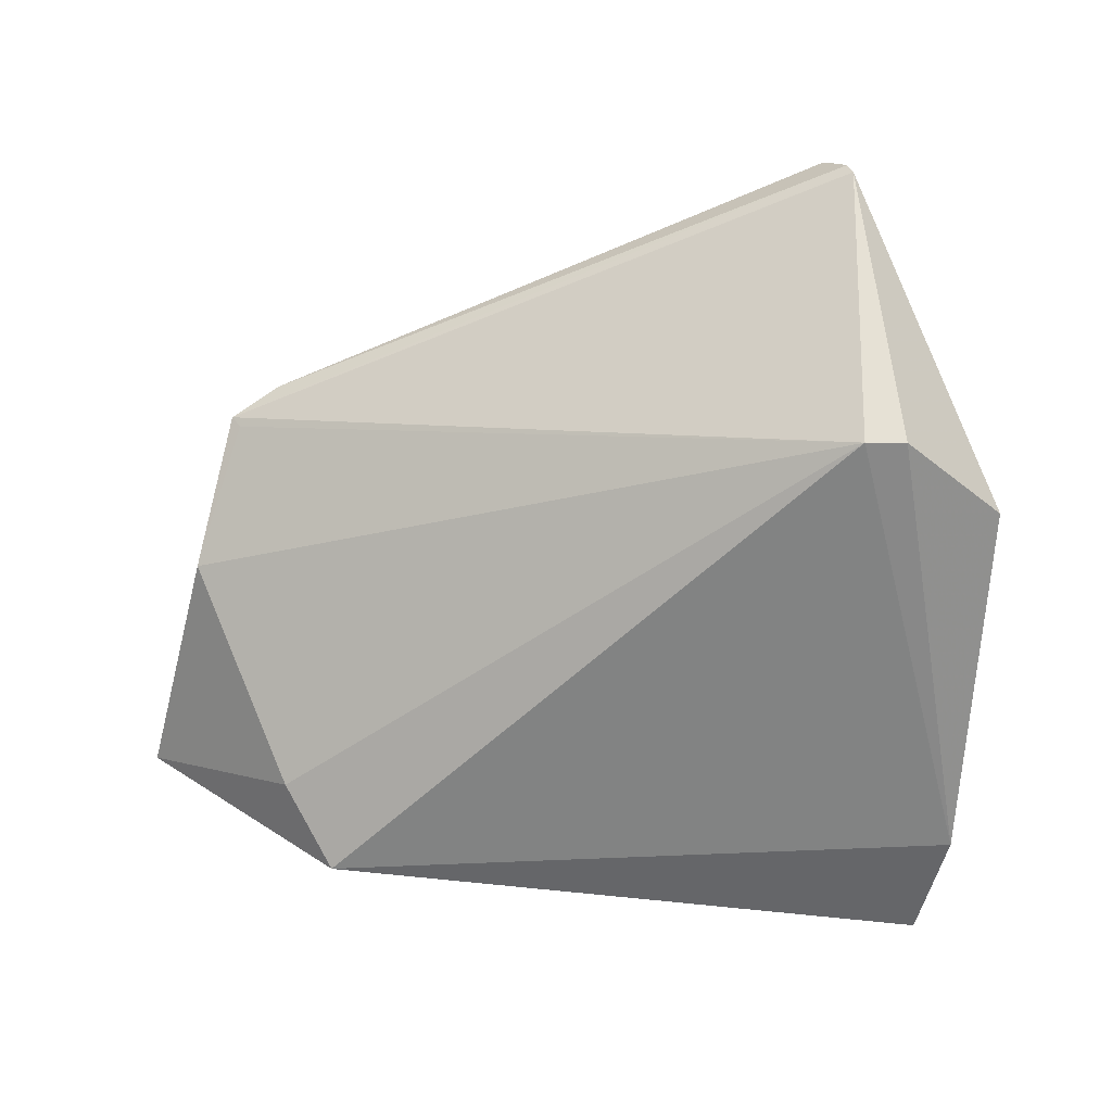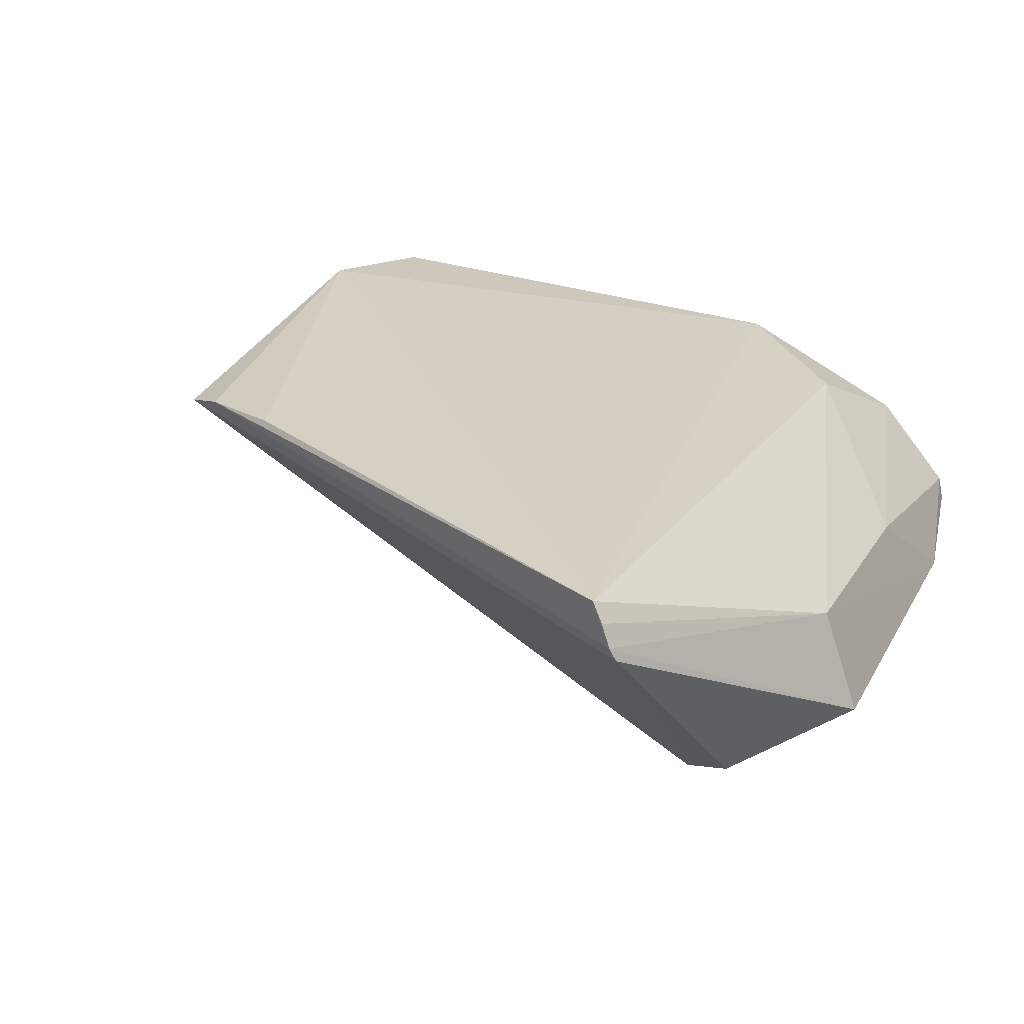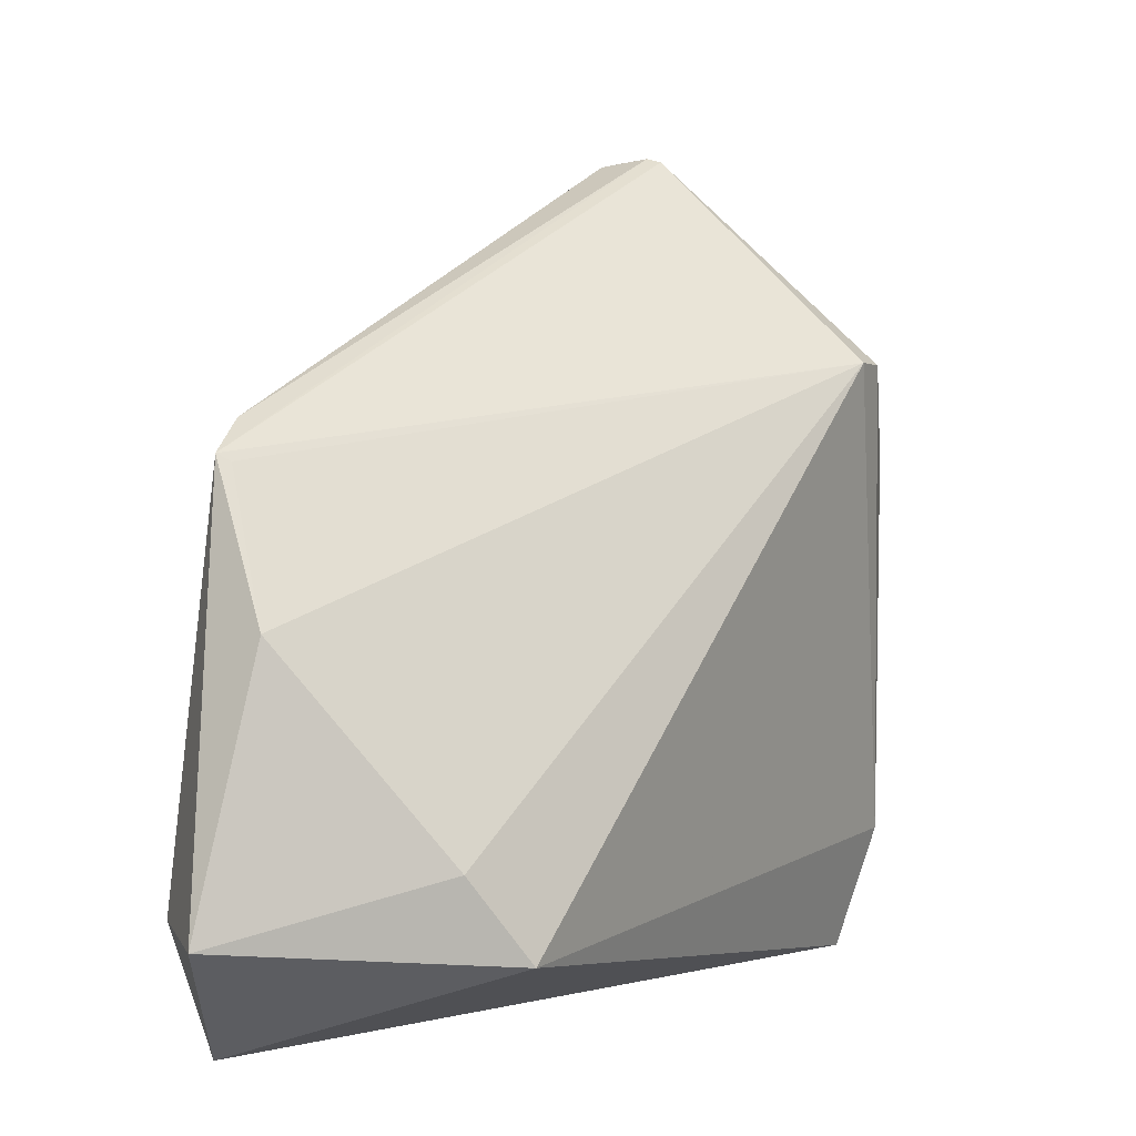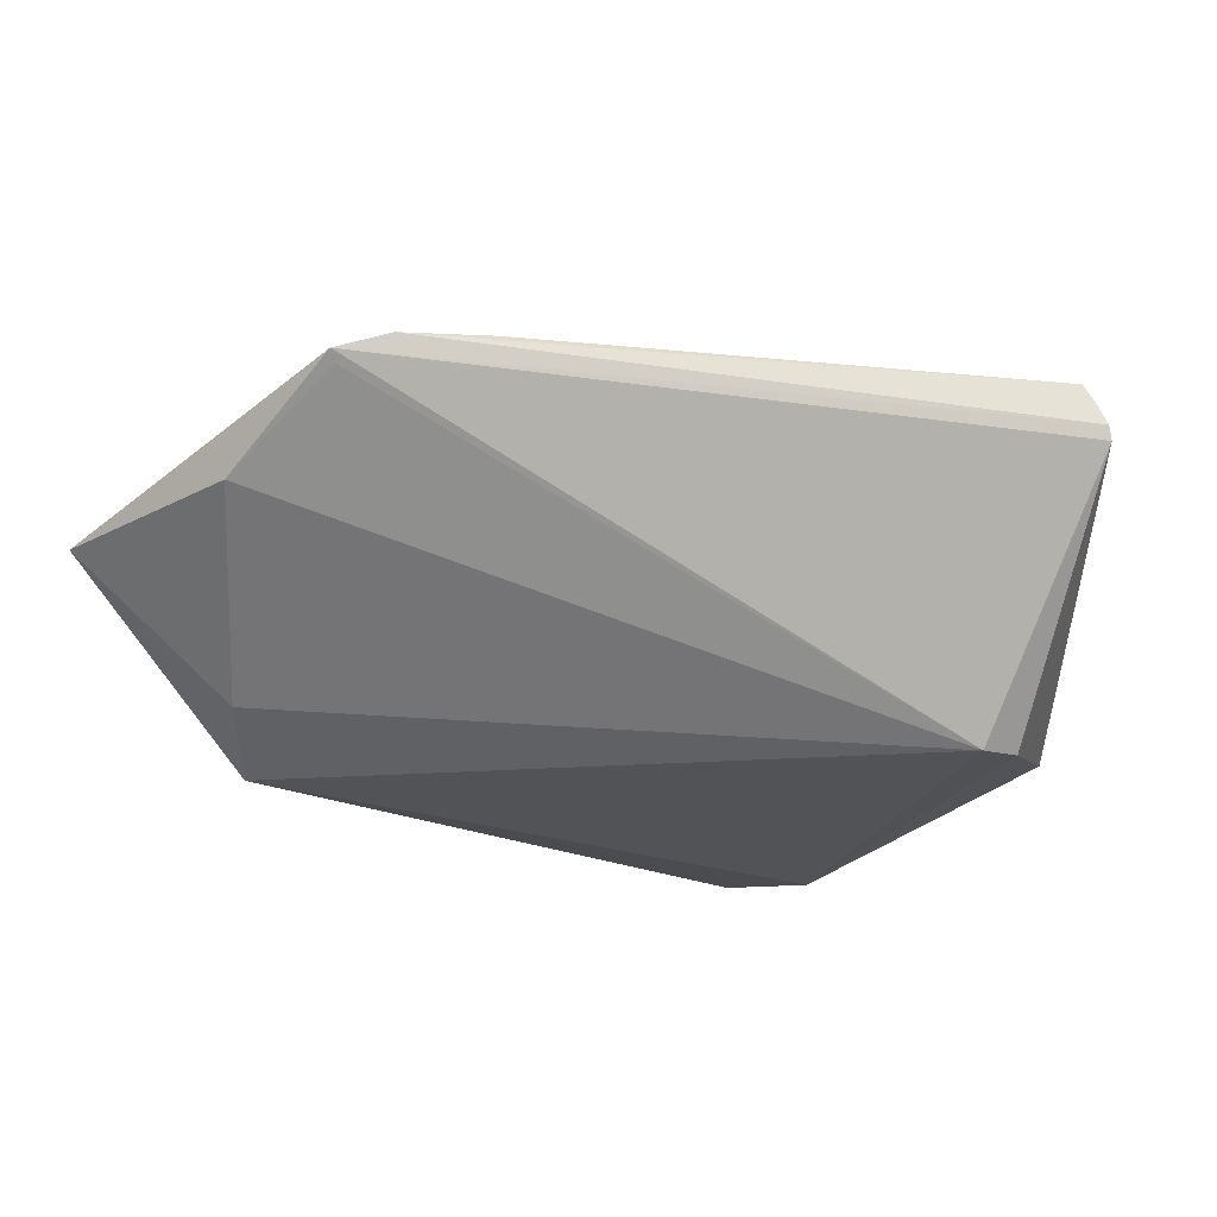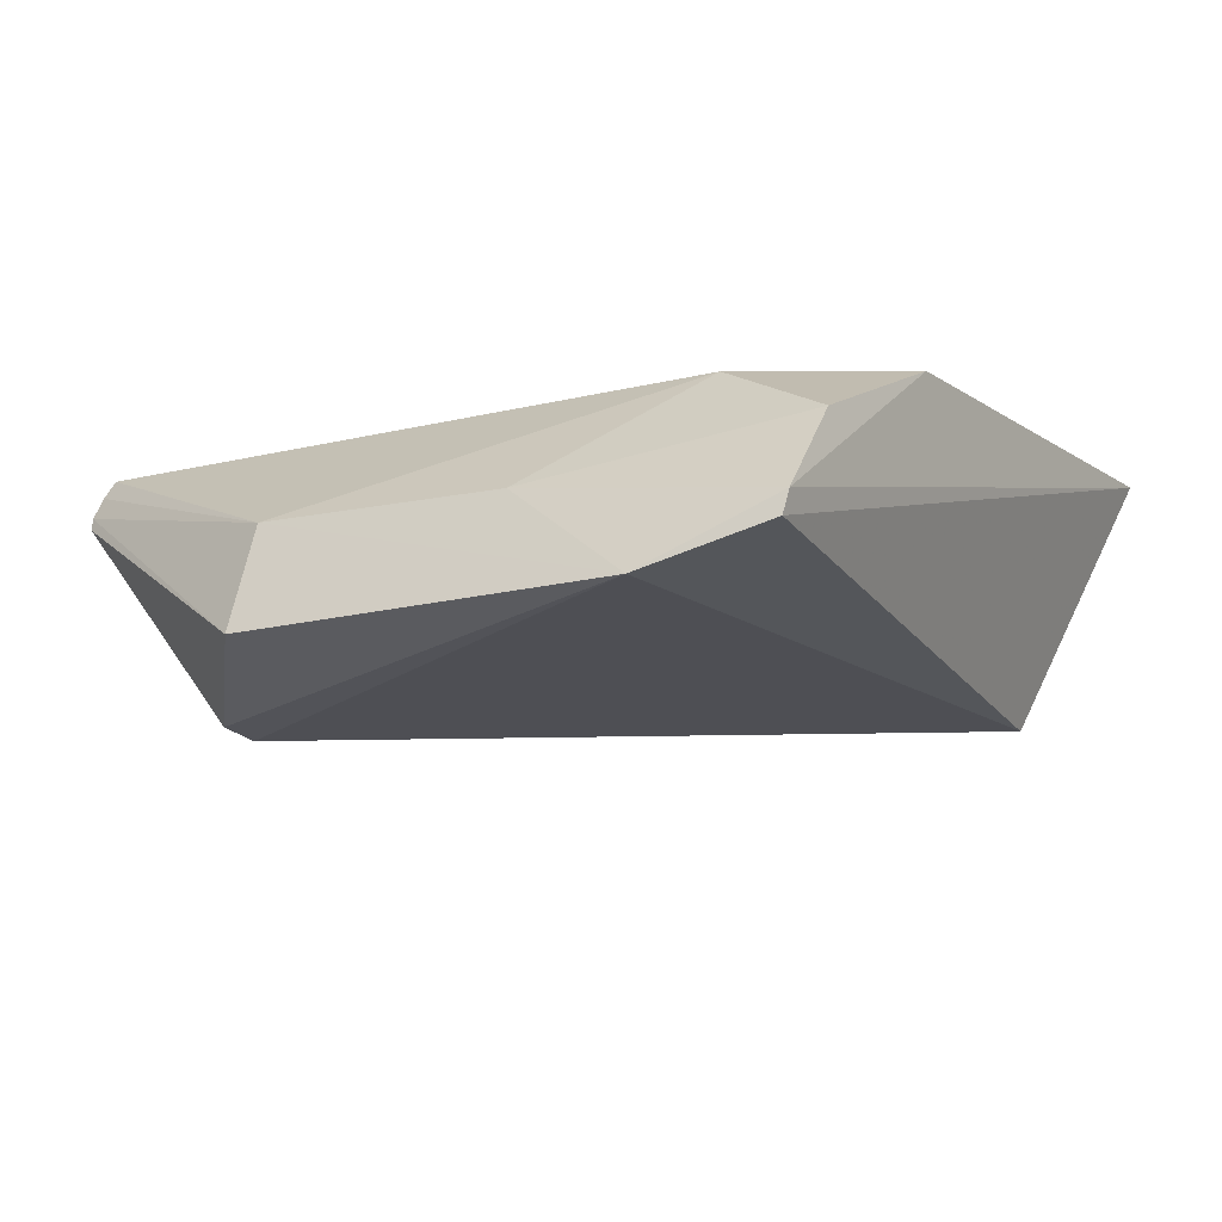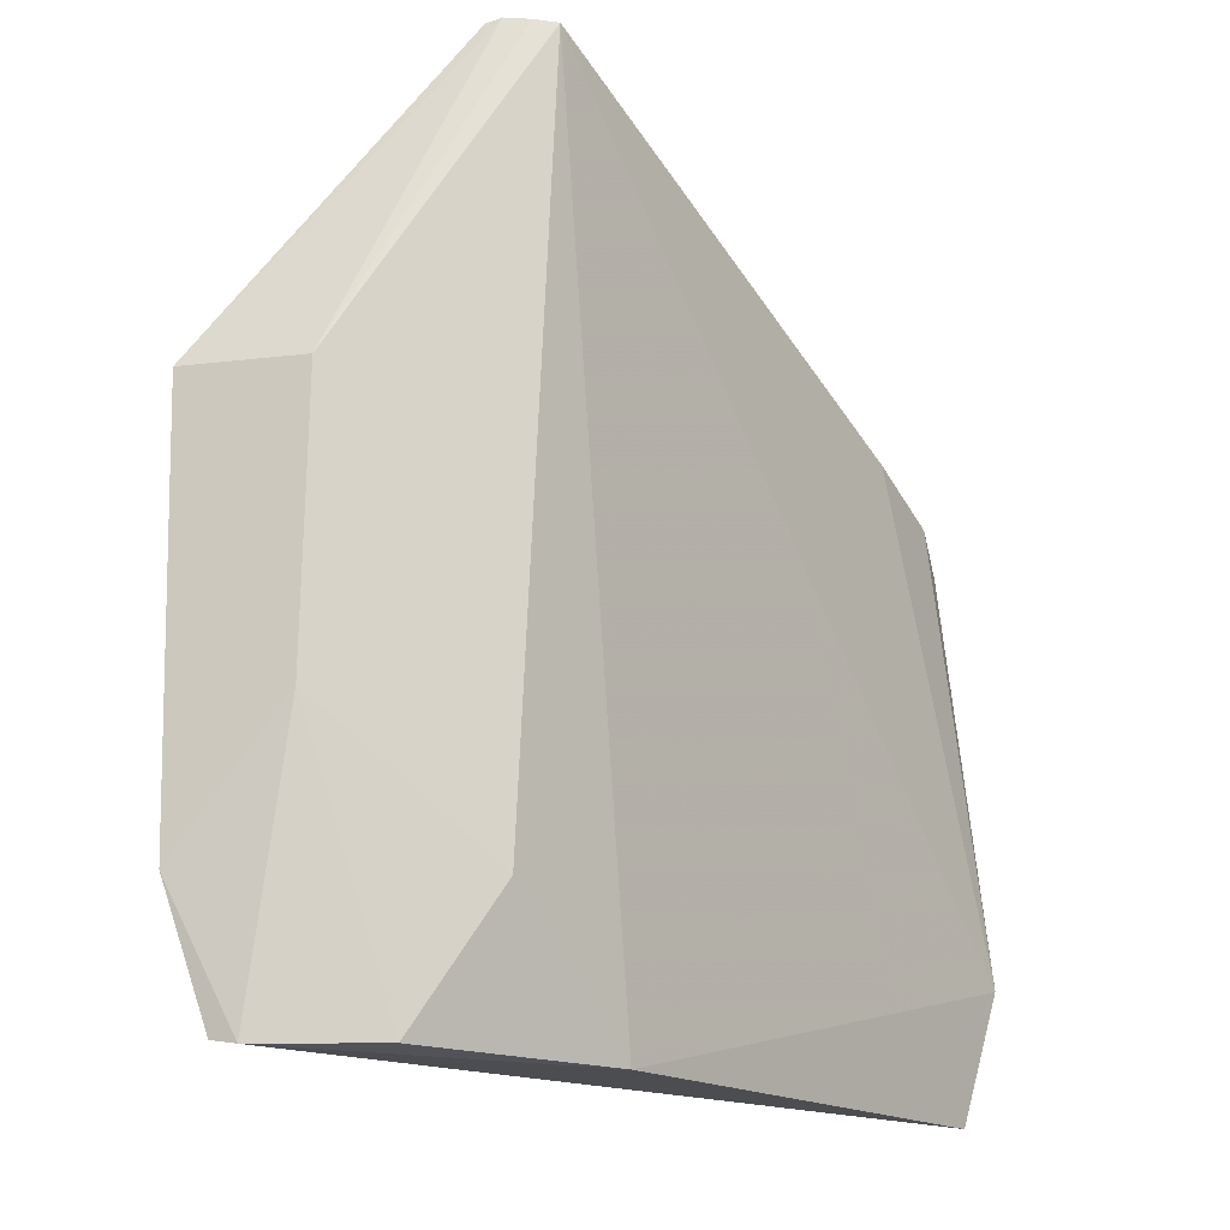
<metadata>
{"format":"obj","ext":"obj","renderer":"f3d","projection":"perspective","resolution":1024,"background":"white","views":[{"elev":-67.2,"azim":177.6,"up":"+Z"},{"elev":24.4,"azim":-156.0,"up":"+Z"},{"elev":1.1,"azim":122.5,"up":"+Y"},{"elev":-28.2,"azim":147.8,"up":"+Z"},{"elev":-14.2,"azim":-58.9,"up":"+Z"},{"elev":-15.7,"azim":-55.8,"up":"+Y"}]}
</metadata>
<code>
v 0.02584 -0.02646 0.05337
v 0.03968 -0.07116 0.04728
v 0.02278 -0.06544 0.03137
v -0.04072 -0.01964 0.02371
v -0.0359 -0.06889 0.05043
v 0.03399 -0.04497 0.04417
v 0.02788 -0.08284 0.05454
v -0.03334 0.001883 0.05251
v -0.04892 -0.08126 0.03242
v -0.03634 -0.01961 0.02315
v 0.03085 -0.02973 0.05168
v 0.01729 -0.07377 0.02771
v 0.03254 -0.06996 0.05578
v -0.02256 -0.08218 0.0521
v -0.05209 -0.02891 0.02891
v -0.036 0.002316 0.0468
v -0.05126 -0.0686 0.029
v 0.02987 -0.03044 0.0507
v 0.01676 -0.02251 0.05392
v -0.04835 -0.08164 0.0348
v -0.03546 0.002707 0.0482
v -0.04073 -0.08143 0.04373
v -0.04826 -0.02895 0.03987
v -0.04801 -0.05513 0.039
v -0.03447 0.002314 0.0505
f 6 2 3
f 10 6 3
f 11 2 6
f 12 3 2
f 12 2 7
f 12 7 9
f 12 10 3
f 13 11 1
f 13 7 2
f 13 2 11
f 14 7 13
f 14 13 8
f 14 8 5
f 16 10 4
f 16 11 10
f 16 4 15
f 17 4 10
f 17 15 4
f 17 12 9
f 17 10 12
f 18 11 6
f 18 6 10
f 18 10 11
f 19 13 1
f 19 1 8
f 19 8 13
f 20 9 7
f 20 7 14
f 20 17 9
f 21 8 1
f 21 1 11
f 21 11 16
f 21 16 15
f 22 20 14
f 22 14 5
f 23 5 8
f 23 15 17
f 23 21 15
f 24 23 17
f 24 17 20
f 24 20 22
f 24 22 5
f 24 5 23
f 25 23 8
f 25 8 21
f 25 21 23

</code>
